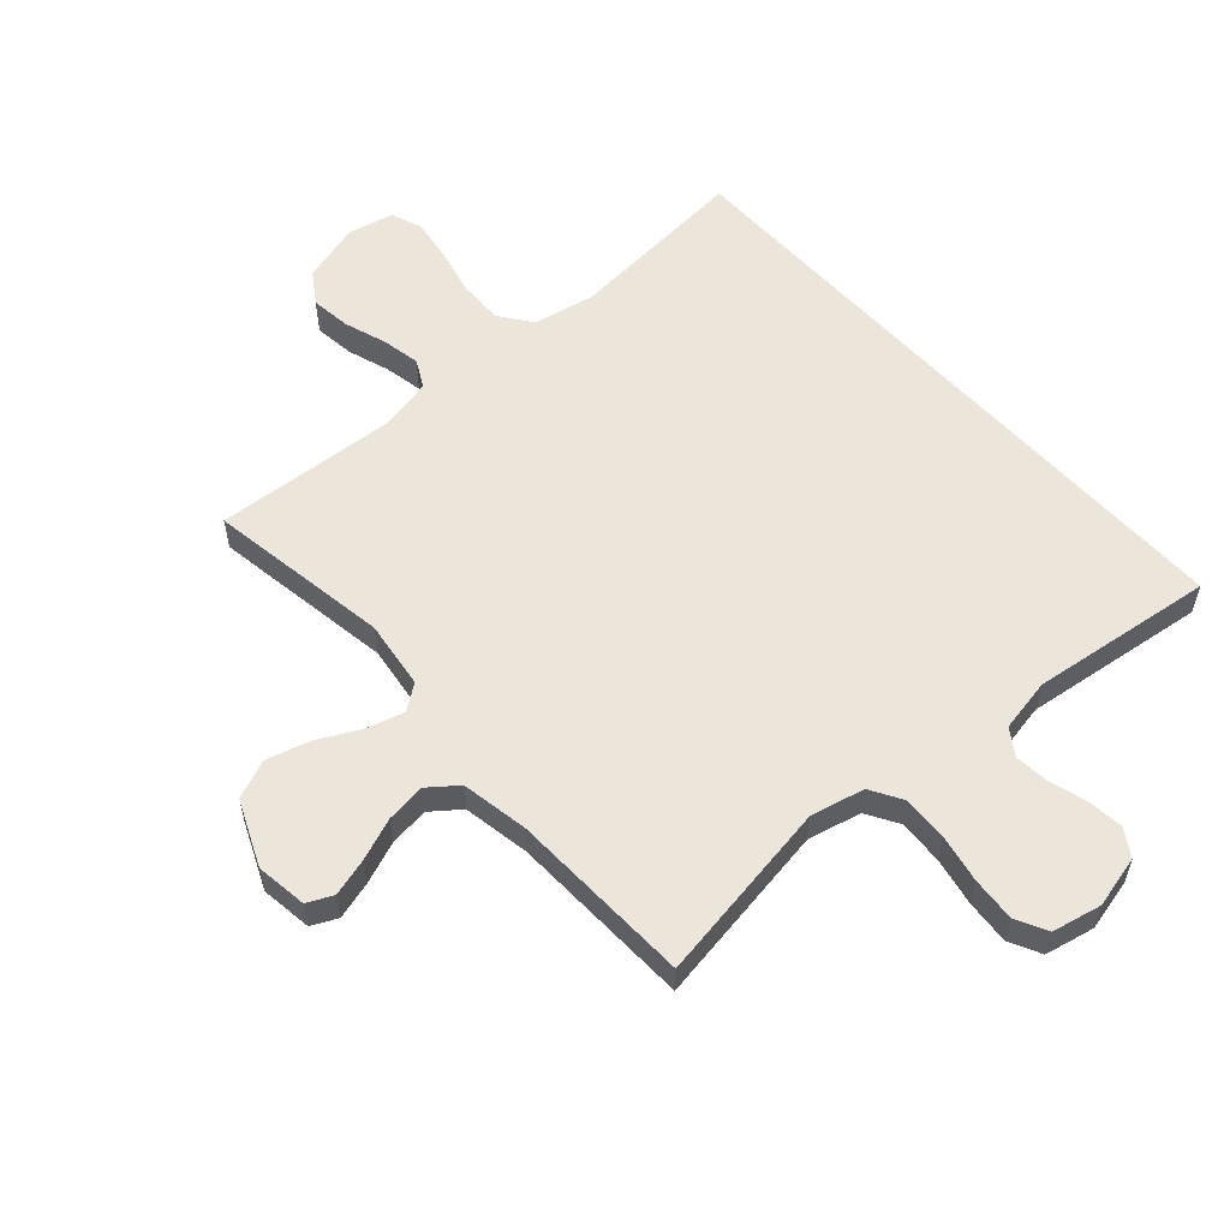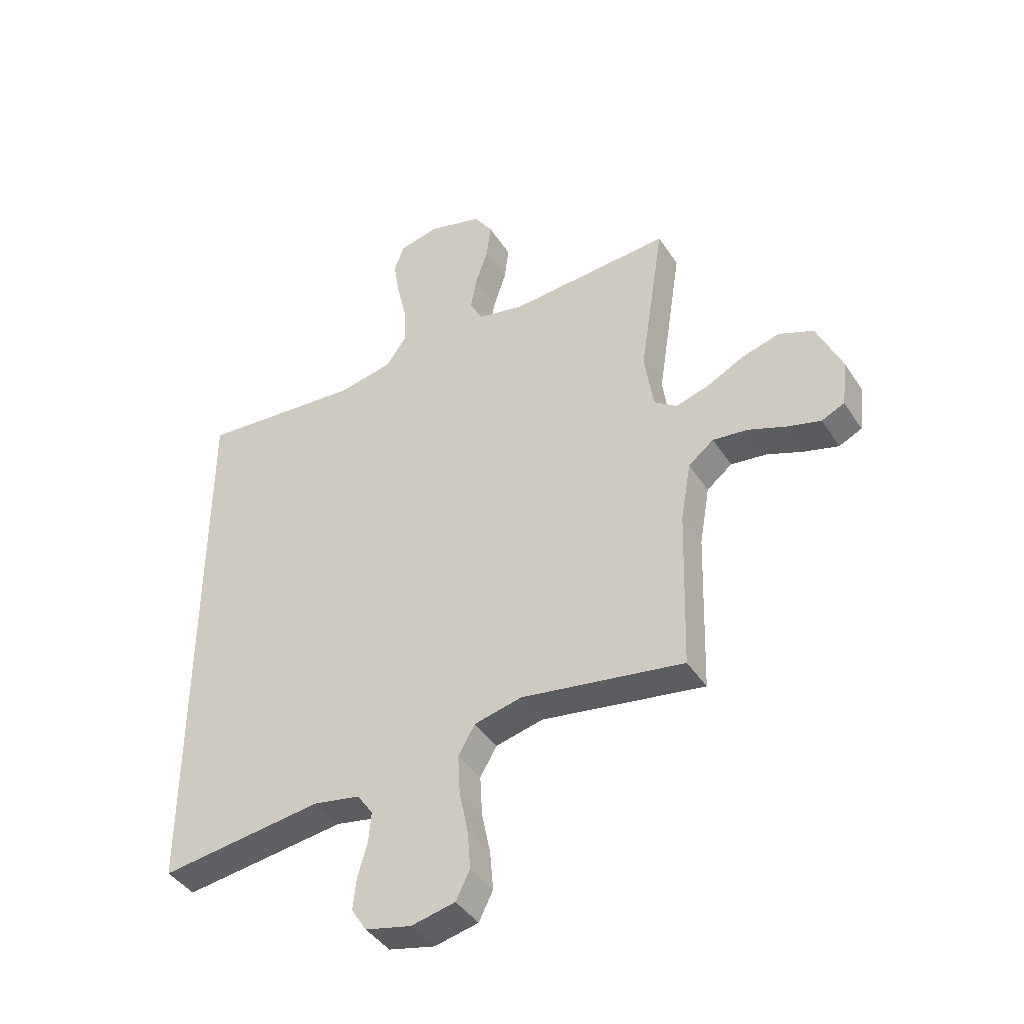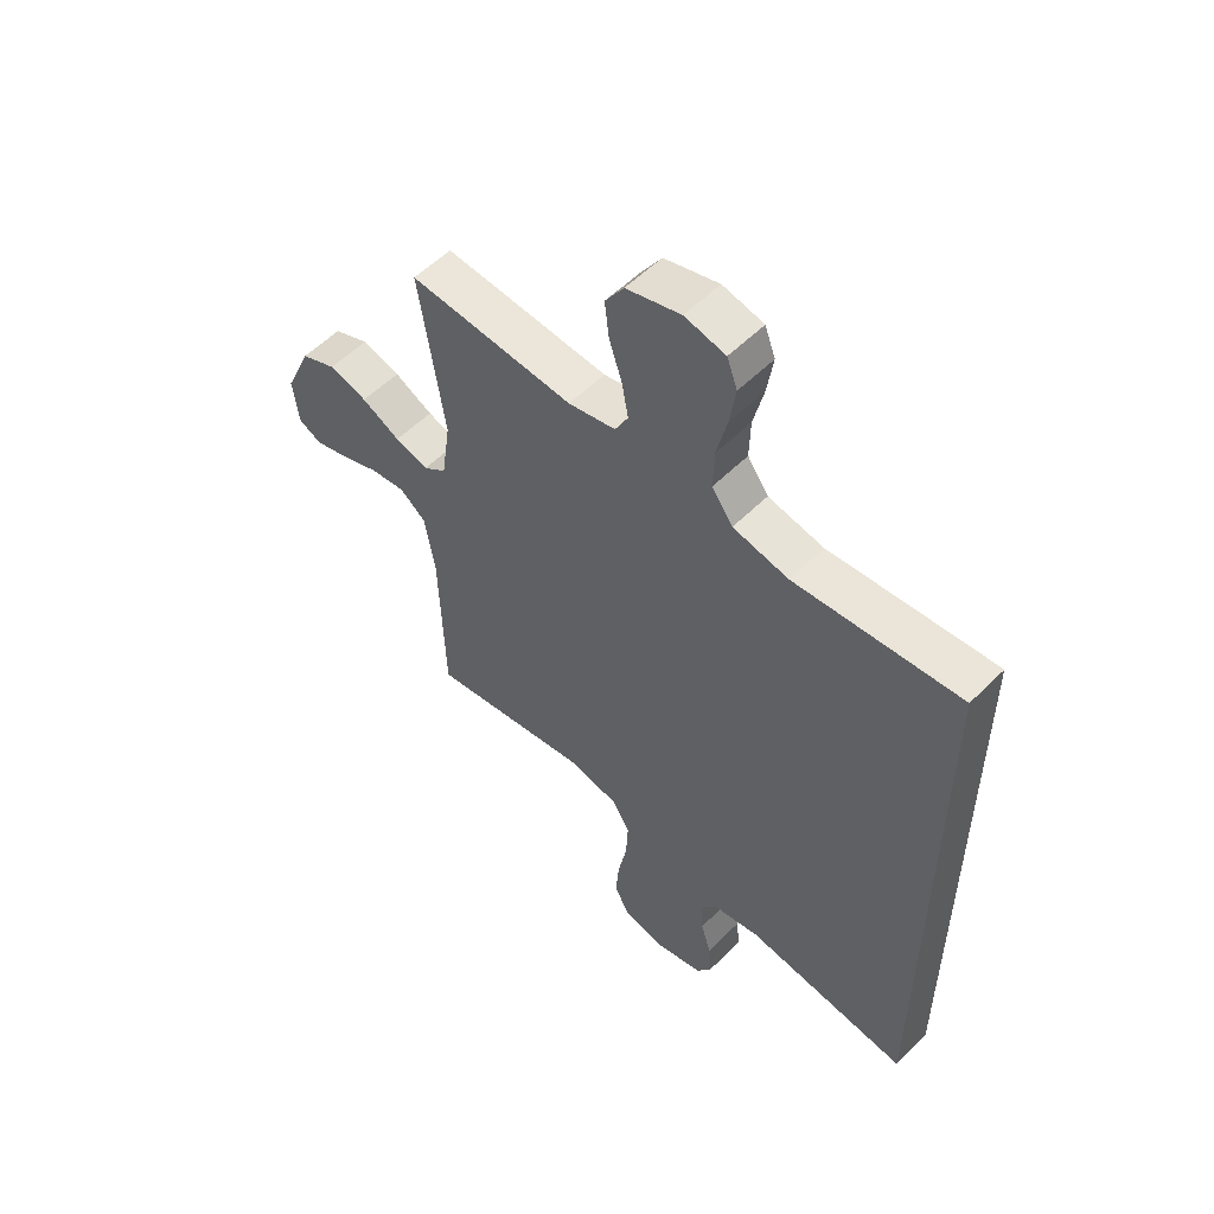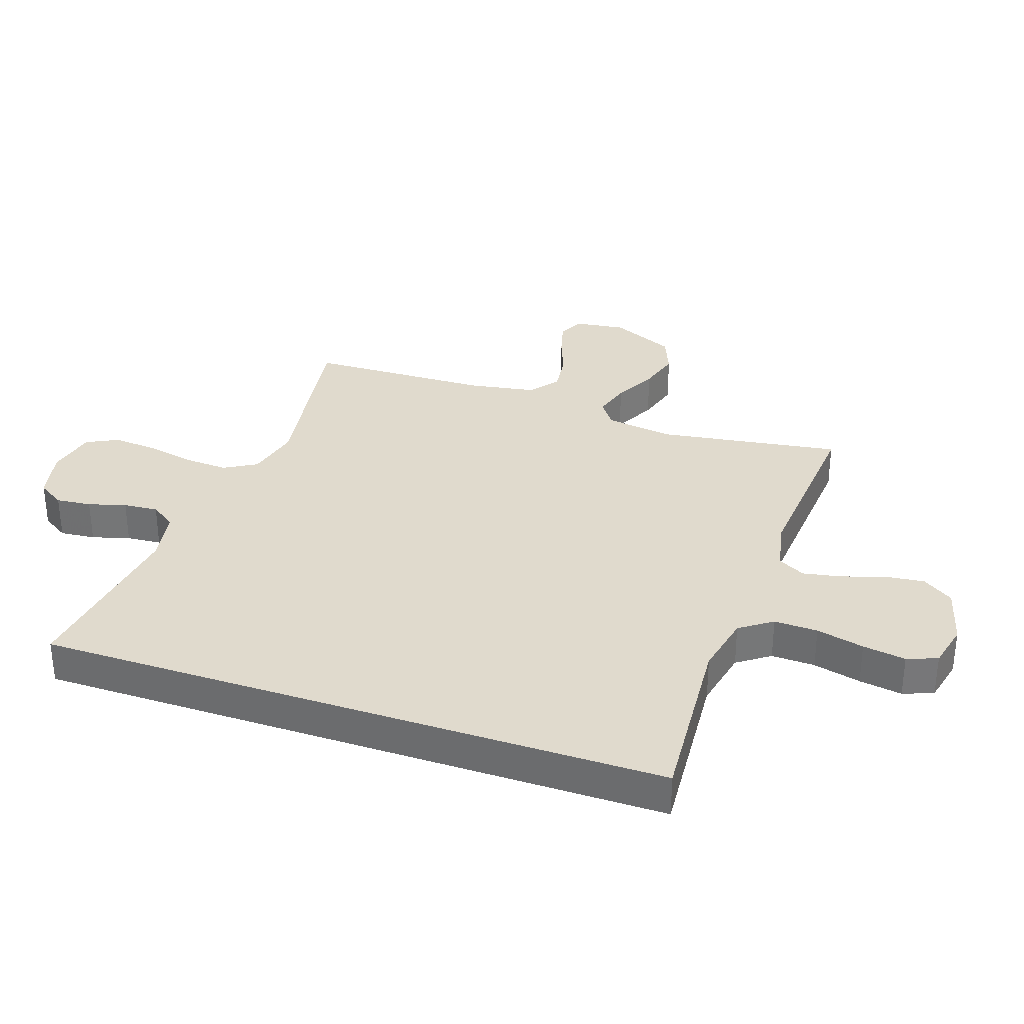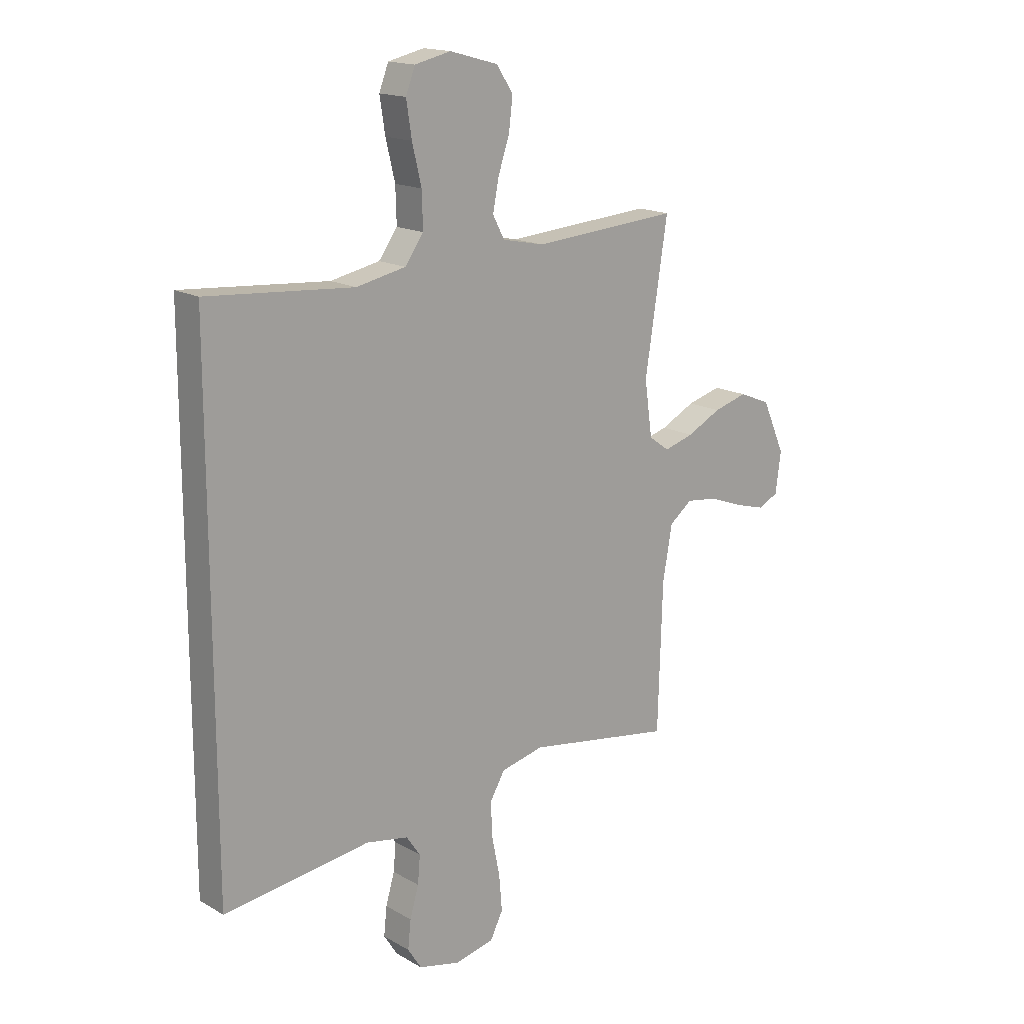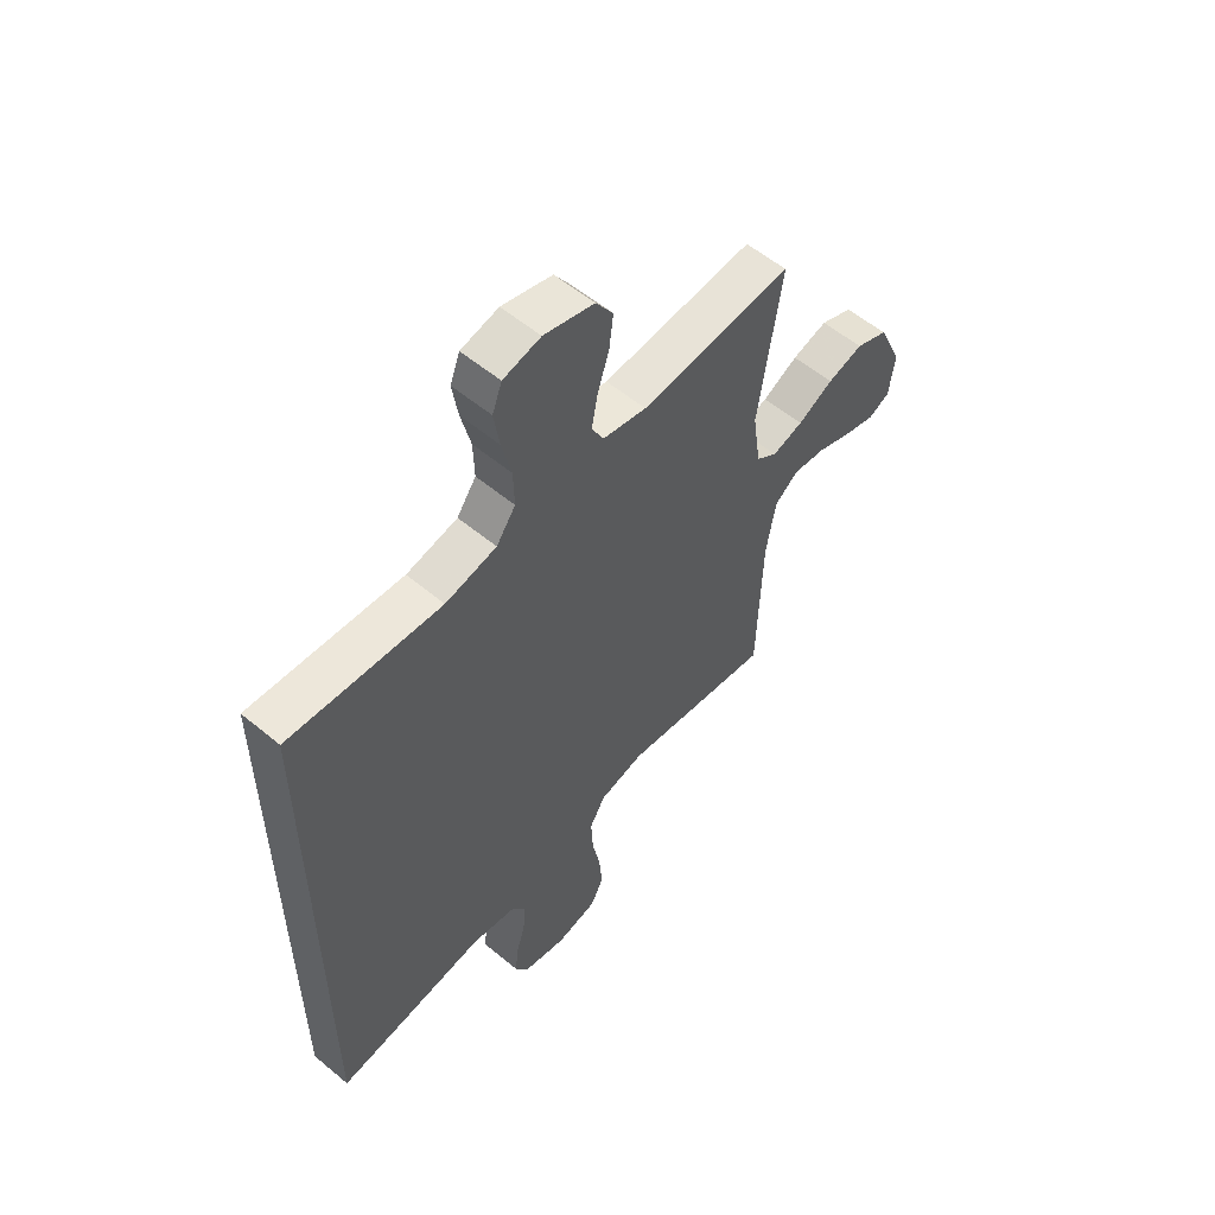
<metadata>
{"format":"obj","ext":"obj","renderer":"f3d","projection":"perspective","resolution":1024,"background":"white","views":[{"elev":56.9,"azim":137.9,"up":"+Y"},{"elev":-41.8,"azim":30.3,"up":"+Z"},{"elev":55.0,"azim":-136.3,"up":"+Z"},{"elev":33.0,"azim":-71.1,"up":"+Y"},{"elev":16.5,"azim":-40.8,"up":"+Z"},{"elev":56.5,"azim":-49.0,"up":"+Z"}]}
</metadata>
<code>
v -0.5 0.07 -0.563
v -0.5 0.07 0.476
v -0.2 0.07 0.453
v -0.099 0.07 0.474
v -0.061 0.07 0.527
v -0.063 0.07 0.599
v -0.082 0.07 0.678
v -0.093 0.07 0.749
v -0.074 0.07 0.799
v 0 0.07 0.816
v 0.099 0.07 0.789
v 0.133 0.07 0.738
v 0.125 0.07 0.672
v 0.102 0.07 0.603
v 0.09 0.07 0.54
v 0.114 0.07 0.495
v 0.2 0.07 0.477
v 0.5 0.07 0.5
v 0.454 0.07 0.2
v 0.47 0.07 0.088
v 0.512 0.07 0.058
v 0.573 0.07 0.076
v 0.643 0.07 0.112
v 0.713 0.07 0.132
v 0.777 0.07 0.106
v 0.824 0.07 0
v 0.813 0.07 -0.084
v 0.771 0.07 -0.104
v 0.709 0.07 -0.087
v 0.64 0.07 -0.061
v 0.575 0.07 -0.053
v 0.528 0.07 -0.09
v 0.509 0.07 -0.2
v 0.5 0.07 -0.5
v 0.2 0.07 -0.453
v 0.112 0.07 -0.474
v 0.081 0.07 -0.527
v 0.085 0.07 -0.601
v 0.101 0.07 -0.68
v 0.107 0.07 -0.752
v 0.081 0.07 -0.804
v 0 0.07 -0.822
v -0.085 0.07 -0.802
v -0.113 0.07 -0.758
v -0.107 0.07 -0.7
v -0.089 0.07 -0.638
v -0.084 0.07 -0.581
v -0.113 0.07 -0.539
v -0.2 0.07 -0.523
v -0.5 0 -0.563
v -0.5 0 0.476
v -0.2 0 0.453
v -0.099 0 0.474
v -0.061 0 0.527
v -0.063 0 0.599
v -0.082 0 0.678
v -0.093 0 0.749
v -0.074 0 0.799
v 0 0 0.816
v 0.099 0 0.789
v 0.133 0 0.738
v 0.125 0 0.672
v 0.102 0 0.603
v 0.09 0 0.54
v 0.114 0 0.495
v 0.2 0 0.477
v 0.5 0 0.5
v 0.454 0 0.2
v 0.47 0 0.088
v 0.512 0 0.058
v 0.573 0 0.076
v 0.643 0 0.112
v 0.713 0 0.132
v 0.777 0 0.106
v 0.824 0 0
v 0.813 0 -0.084
v 0.771 0 -0.104
v 0.709 0 -0.087
v 0.64 0 -0.061
v 0.575 0 -0.053
v 0.528 0 -0.09
v 0.509 0 -0.2
v 0.5 0 -0.5
v 0.2 0 -0.453
v 0.112 0 -0.474
v 0.081 0 -0.527
v 0.085 0 -0.601
v 0.101 0 -0.68
v 0.107 0 -0.752
v 0.081 0 -0.804
v 0 0 -0.822
v -0.085 0 -0.802
v -0.113 0 -0.758
v -0.107 0 -0.7
v -0.089 0 -0.638
v -0.084 0 -0.581
v -0.113 0 -0.539
v -0.2 0 -0.523
f 43 44 45 46
f 43 46 47
f 42 43 47
f 41 42 47
f 38 39 40 41
f 37 38 41 47
f 36 37 47 48
f 33 34 35
f 32 33 35 36
f 27 28 29 30
f 25 26 27 30
f 25 30 31
f 22 23 24 25
f 21 22 25 31
f 20 21 31 32
f 17 18 19
f 16 17 19 20
f 11 12 13 14
f 11 14 15
f 10 11 15
f 9 10 15
f 6 7 8 9
f 6 9 15 16
f 49 1 2 3
f 49 3 4
f 48 49 4 5
f 36 48 5
f 16 20 32 36
f 5 6 16 36
f 95 94 93 92
f 96 95 92
f 96 92 91
f 96 91 90
f 90 89 88 87
f 96 90 87 86
f 97 96 86 85
f 84 83 82
f 85 84 82 81
f 79 78 77 76
f 79 76 75 74
f 80 79 74
f 74 73 72 71
f 80 74 71 70
f 81 80 70 69
f 68 67 66
f 69 68 66 65
f 63 62 61 60
f 64 63 60
f 64 60 59
f 64 59 58
f 58 57 56 55
f 65 64 58 55
f 52 51 50 98
f 53 52 98
f 54 53 98 97
f 54 97 85
f 85 81 69 65
f 85 65 55 54
f 1 50 51 2
f 2 51 52 3
f 3 52 53 4
f 4 53 54 5
f 5 54 55 6
f 6 55 56 7
f 7 56 57 8
f 8 57 58 9
f 9 58 59 10
f 10 59 60 11
f 11 60 61 12
f 12 61 62 13
f 13 62 63 14
f 14 63 64 15
f 15 64 65 16
f 16 65 66 17
f 17 66 67 18
f 18 67 68 19
f 19 68 69 20
f 20 69 70 21
f 21 70 71 22
f 22 71 72 23
f 23 72 73 24
f 24 73 74 25
f 25 74 75 26
f 26 75 76 27
f 27 76 77 28
f 28 77 78 29
f 29 78 79 30
f 30 79 80 31
f 31 80 81 32
f 32 81 82 33
f 33 82 83 34
f 34 83 84 35
f 35 84 85 36
f 36 85 86 37
f 37 86 87 38
f 38 87 88 39
f 39 88 89 40
f 40 89 90 41
f 41 90 91 42
f 42 91 92 43
f 43 92 93 44
f 44 93 94 45
f 45 94 95 46
f 46 95 96 47
f 47 96 97 48
f 48 97 98 49
f 49 98 50 1

</code>
